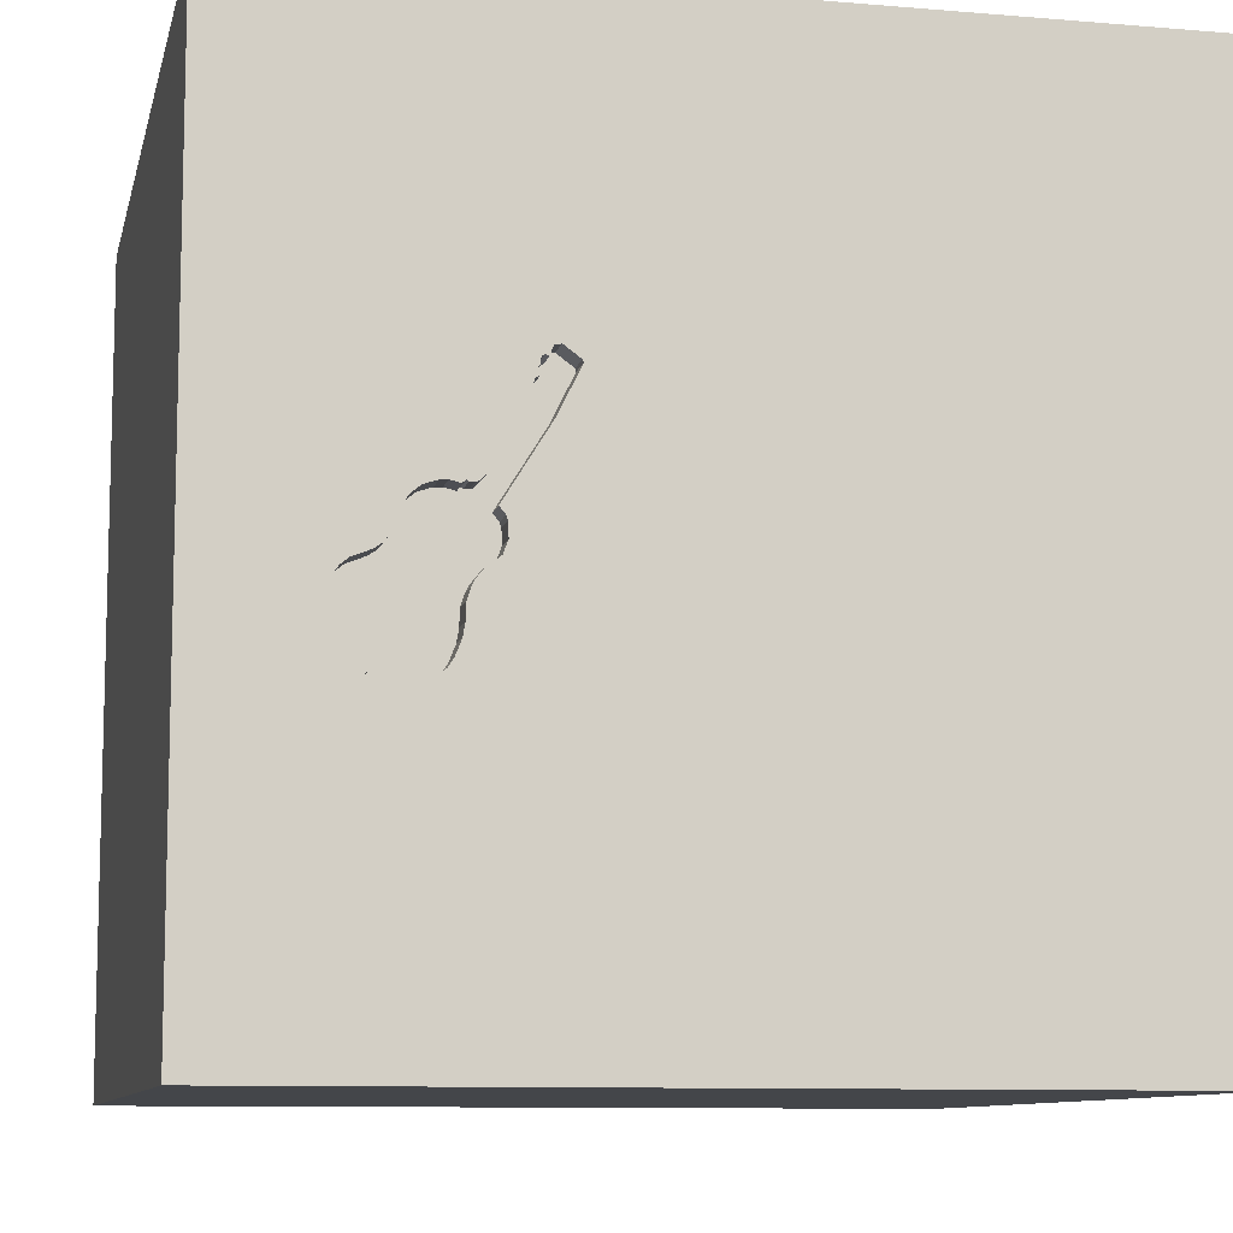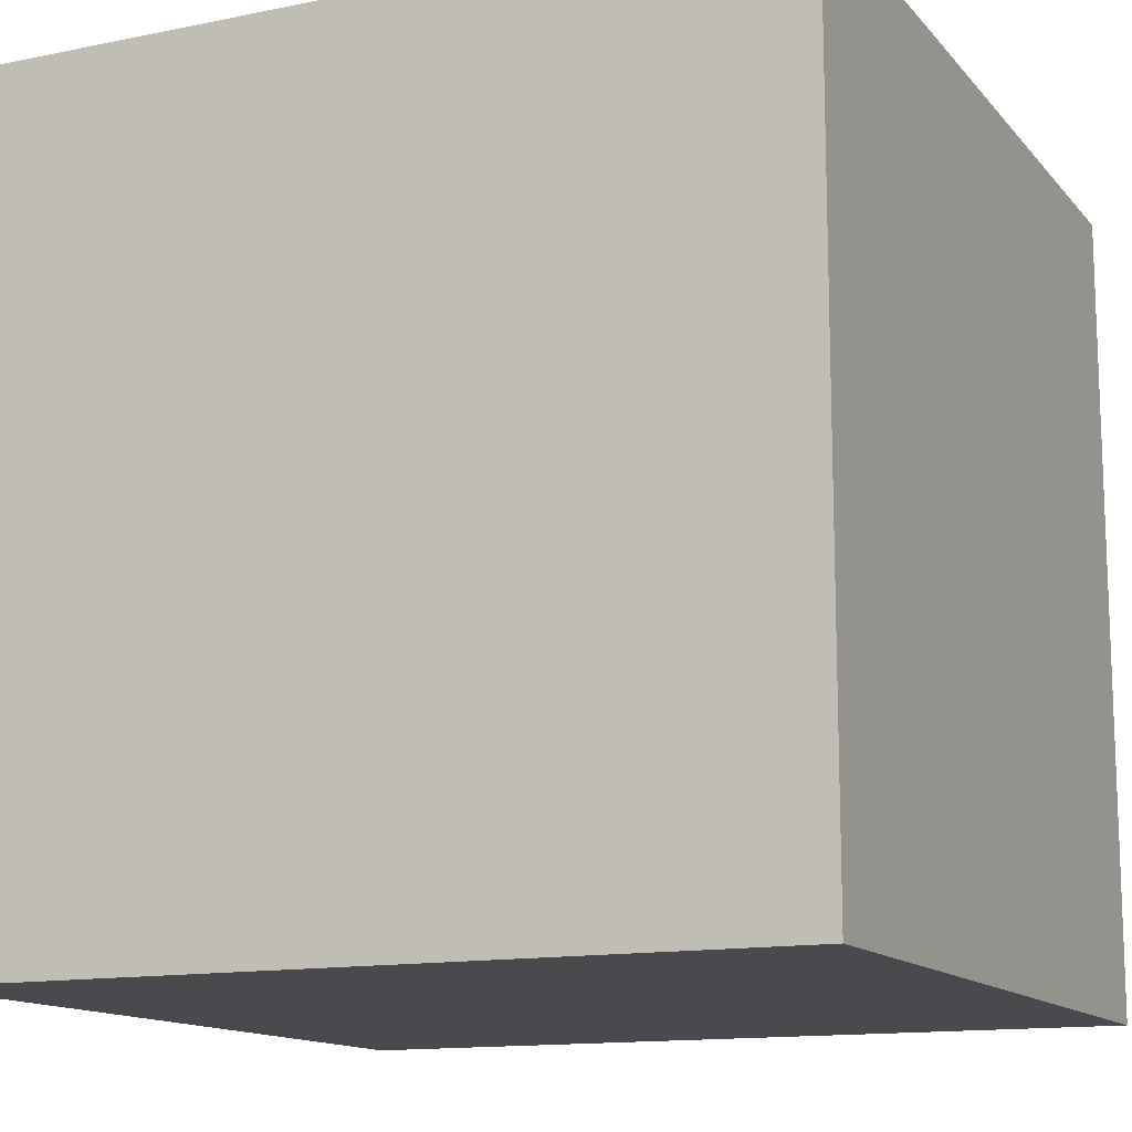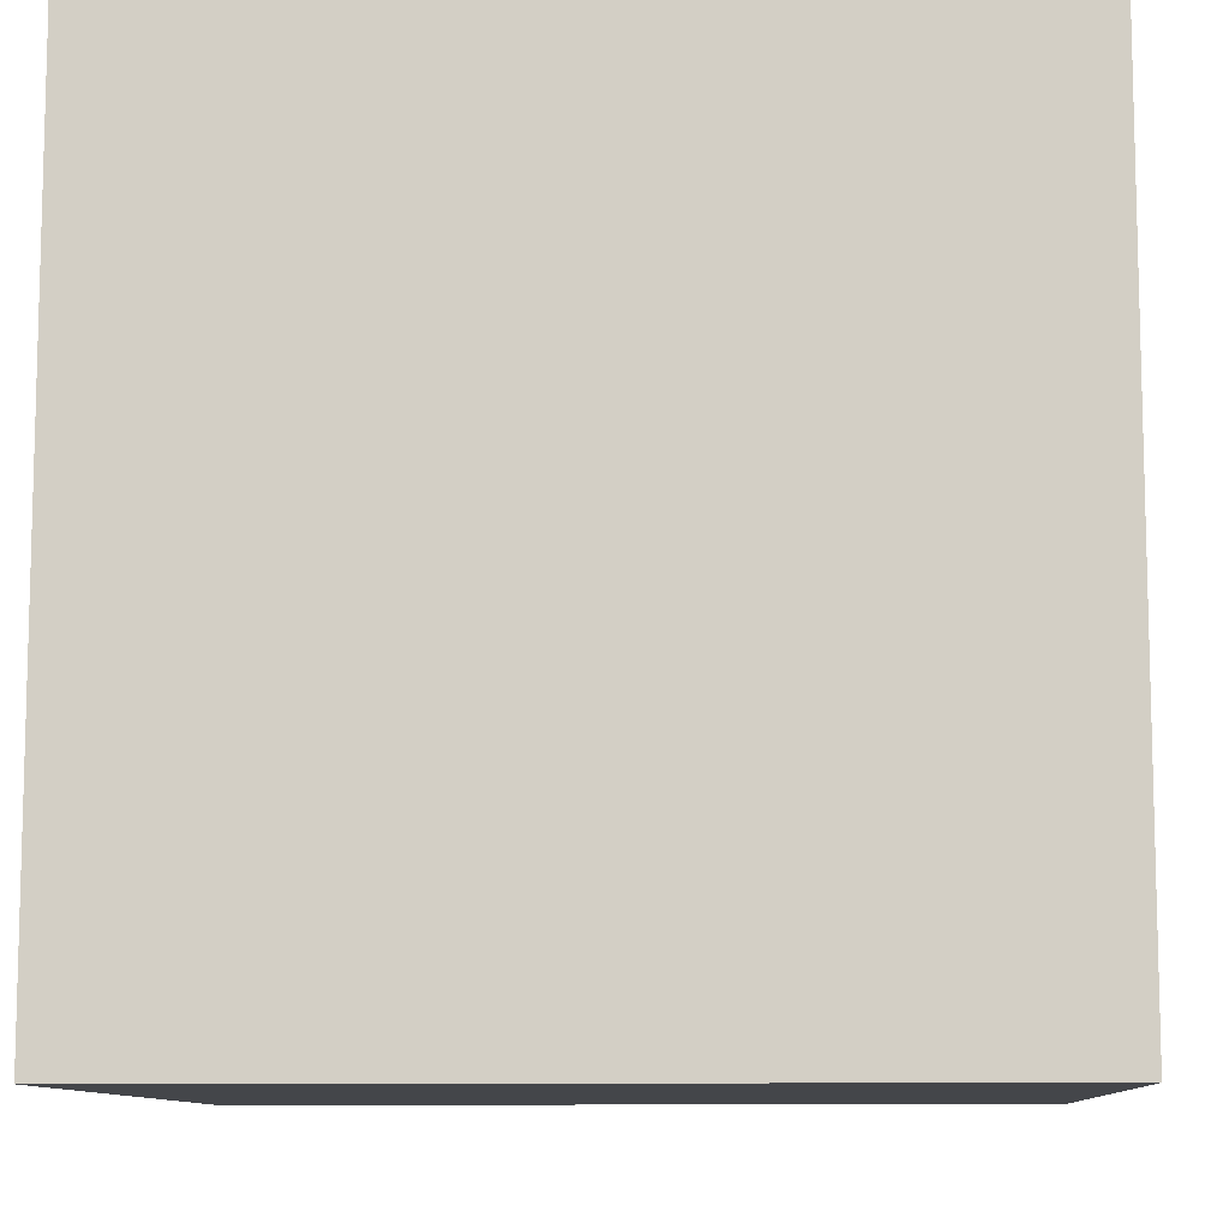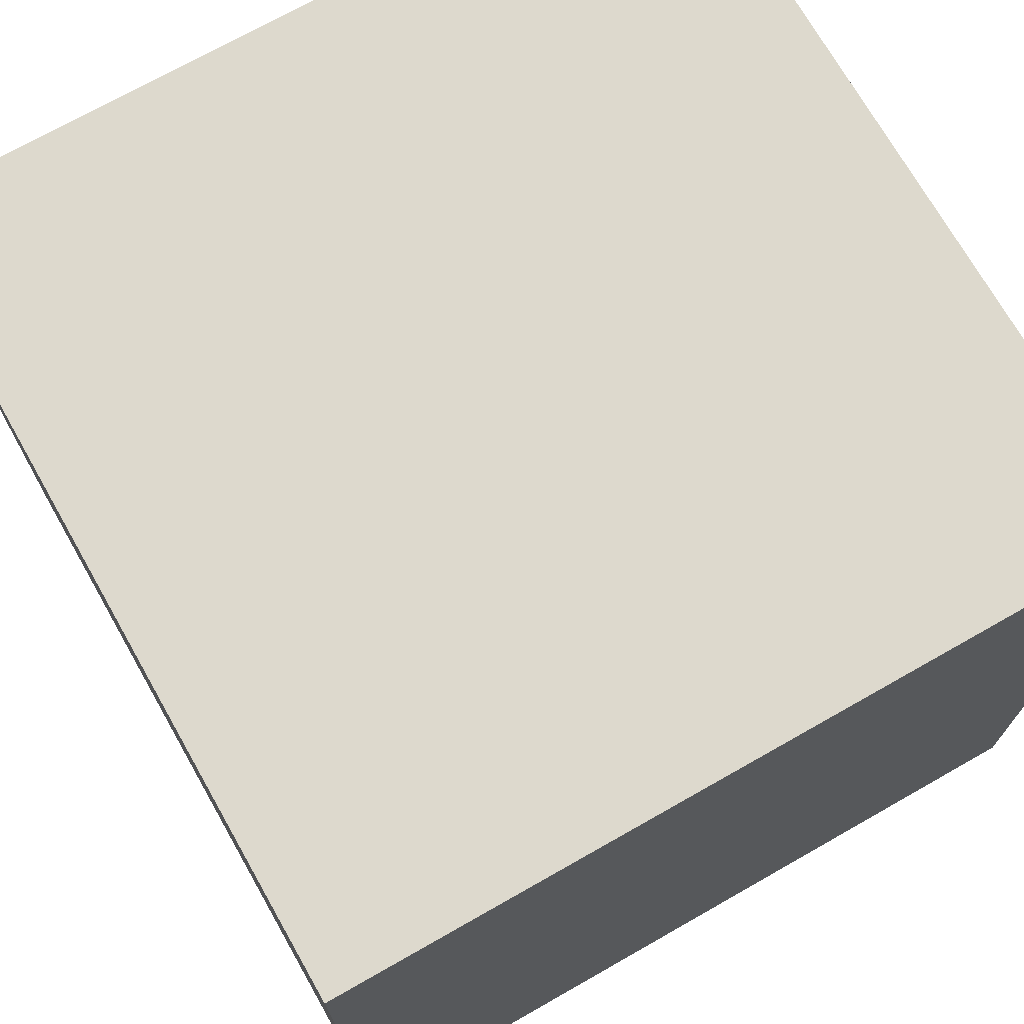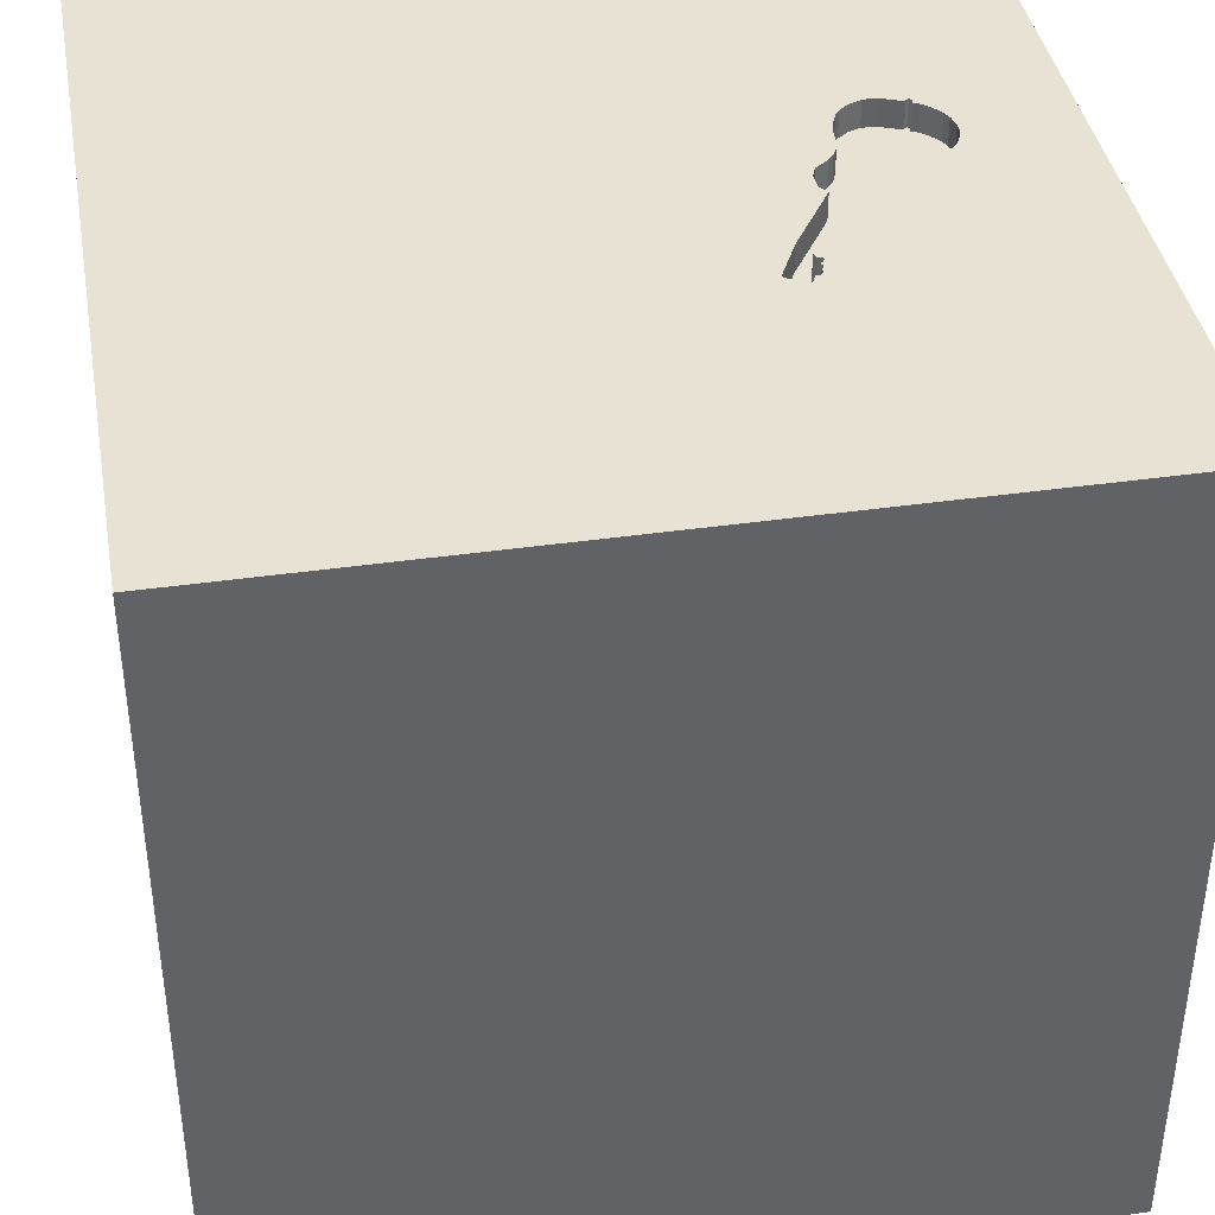
<metadata>
{"format":"obj","ext":"obj","renderer":"f3d","projection":"perspective","resolution":1024,"background":"white","views":[{"elev":-9.7,"azim":167.6,"up":"+Z"},{"elev":-13.4,"azim":-65.2,"up":"+Z"},{"elev":-9.8,"azim":-86.8,"up":"+Y"},{"elev":71.9,"azim":60.4,"up":"+Z"},{"elev":39.9,"azim":-10.0,"up":"+Y"}]}
</metadata>
<code>
o guitar_85
v 0.7089 1.5 -0.1737
v 0.7089 1.4 -0.1737
v 1.102 1.4 -0.3168
v 0.5502 1.5 0.353
v 0.5502 1.4 0.353
v 0.4198 1.5 0.4251
v 0.8649 1.5 -0.463
v 1.033 1.5 -0.4063
v 1.033 1.4 -0.4063
v 0.9569 1.5 -0.08867
v 0.9569 1.4 -0.08867
v 0.5246 1.5 0.4447
v 0.5246 1.4 0.4447
v 0.746 1.5 0.08287
v 0.9829 1.5 -0.1062
v 0.5476 1.5 0.3941
v 0.5476 1.4 0.3941
v 0.9829 1.4 -0.1062
v 0.6076 1.5 0.2149
v -0.6901 -0.6771 1.5
v -0.9375 0.2832 -1.5
v -0.6771 0.07812 1.5
v -0.612 1.022 -1.5
v -1.042 -1.5 -0.638
v -0.7812 -1.5 -0.1823
v 0.629 1.5 -0.000128
v 0.629 1.4 -0.000127
v 0.7416 1.5 -0.325
v 0.502 1.5 0.4695
v 1.111 1.5 -0.2684
v 0.5388 1.5 0.4243
v 0.306 -0.1693 -1.5
v 0.4427 0.07812 1.5
v 0.9066 1.022 -1.5
v 0.625 1.25 1.5
v 0.3906 -0.625 1.5
v 0.1562 -1.5 -0.8333
v 0.2214 -1.5 0.5469
v 0.4818 -1.5 -0.1823
v 0.1562 -1.5 -1.5
v 0.625 -1.5 -1.237
v -0.1302 -1.5 1.5
v 0.651 -1.5 0.8724
v 0.651 0.7682 1.5
v 0.638 1.5 -0.8919
v 0.3646 1.5 -0.2604
v 0.5664 1.5 0.9896
v 0.4229 1.5 0.4345
v -0.1302 1.5 -1.5
v 0.1302 1.5 1.5
v 0.5208 -1.172 1.5
v 0.5369 1.5 0.4139
v 1.103 1.5 -0.2078
v 1.103 1.4 -0.2078
v 0.5332 1.5 0.3225
v 0.7454 1.5 0.07942
v 0.7454 1.4 0.07942
v 0.02604 -1.094 1.5
v 0 0.4687 1.5
v -0.1042 -0.1562 1.5
v 0.02604 1.094 1.5
v -0.1562 -1.5 0.1042
v -0.03906 -1.5 1.276
v -0.1562 -1.5 -1.25
v -0.2865 -1.5 -0.5729
v -0.2279 1.5 0.7812
v -0.3548 1.5 -0.7715
v 0.5564 1.5 0.364
v 0.5564 1.4 0.364
v 0.8955 1.5 0.03372
v 0.8955 1.4 0.03372
v 0.9194 1.5 -0.03125
v 0.9194 1.4 -0.03125
v 0.7338 1.5 -0.2374
v 0.7338 1.4 -0.2374
v 0.6215 1.5 -0.06513
v 0.5511 1.5 0.3778
v 1.022 -0.6868 -1.5
v 1.12 0.2083 -1.5
v 1.107 0.599 1.5
v 1.25 -0.6641 1.5
v 1.055 -1.5 0.3125
v 1.172 -1.5 -0.2604
v 1.5 -1.5 -1.5
v 1.25 -1.5 0.8854
v 1.198 1.5 -0.7031
v 1.302 1.5 -0.1823
v 1.5 1.5 1.5
v 1.102 1.5 -0.3168
v 0.736 1.5 0.0904
v 0.9349 1.5 -0.06044
v 1.072 1.5 -0.1529
v 0.5511 1.4 0.3778
v 0.7109 1.5 0.08567
v 1.111 1.4 -0.2684
v 0.7288 1.5 0.086
v 0.7288 1.4 0.086
v 0.7396 1.5 -0.313
v 1.061 1.5 -0.3821
v 0.8845 1.5 0.04784
v 0.8082 1.5 0.08733
v 0.8082 1.4 0.08733
v 0.7644 1.5 -0.3878
v 0.7644 1.4 -0.3878
v 1.006 1.5 -0.4428
v 1.006 1.4 -0.4428
v 0.4944 1.5 0.2732
v -0.0179 -1.11 -1.5
v -0.5469 -1.5 0.5208
v -0.638 -1.5 0.9896
v -0.625 -1.5 -1.198
v -0.4557 0.651 1.5
v -0.4427 1.25 1.5
v -0.4427 -1.198 1.5
v -1.5 -0.612 -0.8854
v -1.5 -0.9635 0.5208
v -1.5 -0.625 -1.302
v -1.5 0.4687 0.638
v -1.5 0.1823 0
v -1.5 0.625 1.25
v -1.5 0.1823 -0.4818
v -1.5 -0.1042 -1.5
v -1.5 0.6315 -1.068
v -1.5 -0.1042 1.5
v -1.5 0.02604 -1.094
v -1.5 -0.1823 0.4687
v -1.5 0.02604 1.094
v -1.5 1.25 0.1432
v -1.5 1.146 1.003
v -1.5 1.029 -0.5208
v -1.5 1.5 -1.5
v -1.5 -0.625 0.1562
v -1.5 -0.4687 -0.4167
v -1.5 -1.5 -0.1302
v -1.5 -1.5 1.5
v -1.5 -1.5 -1.5
v -1.5 1.5 0.1302
v -1.5 1.5 1.5
v -1.5 -1.25 0.4297
v -1.5 -1.198 -0.3906
v -1.5 -0.3646 1.198
v -1.5 0.8333 0.2083
v 0.7212 1.5 -0.1966
v 0.7212 1.4 -0.1966
v 1.11 1.5 -0.2405
v 0.6856 1.5 -0.1445
v 0.6856 1.4 -0.1445
v 0.912 1.5 -0.463
v 0.912 1.4 -0.463
v 0.9933 1.5 -0.4356
v 0.9933 1.4 -0.4356
v 0.682 1.5 0.1073
v 0.682 1.4 0.1073
v 1.014 1.5 -0.1186
v 0.8845 1.4 0.04784
v 0.5432 1.5 0.4092
v 0.5432 1.4 0.4092
v 0.7558 1.5 0.08184
v 0.7552 -1.5 -0.7292
v 0.7812 -1.5 1.302
v 1.5 1.5 -1.5
v 0.5434 1.5 0.3885
v 0.9349 1.4 -0.06044
v 1.01 1.5 -0.4186
v 1.01 1.4 -0.4186
v 1.091 1.5 -0.1815
v 0.6491 1.5 0.02407
v 0.6491 1.4 0.02407
v 1.11 1.4 -0.2405
v 1.061 1.4 -0.3821
v 0.736 1.4 0.0904
v 1.068 -0 1.5
v 0.7834 1.5 0.08825
v 1.5 -0.7292 -1.042
v 1.5 -0.7048 -0.1595
v 1.5 0.6152 -1.159
v 1.5 0.5566 0.7357
v 1.5 0.1302 -1.5
v 1.5 0.7878 -0.3483
v 1.5 0.1562 1.5
v 1.5 -0.4199 0.8333
v 1.5 -1.5 -0.1562
v 1.5 -1.5 1.5
v 1.5 1.5 0.1302
v 0.7109 1.4 0.08567
v 0.854 1.5 0.07261
v 0.854 1.4 0.07261
v -1.185 -0.651 -1.5
v -1.25 0.1042 1.5
v -1.133 -1.5 0.3385
v -1.25 -1.5 -0.1562
v -1.146 0.625 1.5
v -1.159 1.5 -0.7682
v -1.182 1.5 0.682
v -1.198 -0.4167 1.5
v 0.5347 1.5 0.4371
v 0.5347 1.4 0.4371
v 0.5304 1.5 0.3345
v 0.5304 1.4 0.3345
v 0.6215 1.4 -0.06513
v 0.7829 1.5 -0.4154
v 0.7829 1.4 -0.4154
v 1.016 1.5 -0.429
v 0.7433 1.5 -0.3347
v 0.7433 1.4 -0.3347
v 0.736 1.5 -0.292
v 0.5354 1.5 0.3543
v 0.5354 1.4 0.3543
v 0.4904 1.5 0.4723
v 0.4788 1.5 0.4751
v 0.4788 1.4 0.4751
v 0.502 1.4 0.4695
v 0.5717 1.5 0.1486
v 1.016 1.4 -0.429
v 0.5134 1.5 0.4374
v 0.5134 1.4 0.4374
v 1.072 1.4 -0.1529
v 0.9936 1.5 -0.4299
v 0.7834 1.4 0.08825
v 0.9961 1.5 0.4297
v 0.7285 1.5 -0.2202
v 0.6861 1.5 0.1033
v 0.8649 1.4 -0.463
v 1.045 1.5 -0.131
v 1.045 1.4 -0.131
v 0.5376 1.5 0.3467
v 1.089 1.5 -0.3444
v 1.089 1.4 -0.3444
v 0.5388 1.4 0.4243
v 0.5391 1.5 0.3828
v 0.5391 1.4 0.3828
v 0.4944 1.4 0.2732
v 0.4229 1.4 0.4345
v 0.8013 1.5 -0.4301
v 0.5332 1.4 0.3225
v 1.091 1.4 -0.1815
v 0.6379 1.5 -0.1088
v 0.8197 1.5 -0.4448
v 0.5369 1.4 0.4139
v 0.6234 1.5 -0.01552
v 0.6234 1.4 -0.01552
v 0.5376 1.4 0.3467
v 1.095 1.5 -0.3306
v 0.4198 1.4 0.4251
v 0.736 1.4 -0.292
v 0.9936 1.4 -0.4299
v 0.5834 1.5 0.2499
v 0.8197 1.4 -0.4448
v 0.746 1.4 0.08287
v 0.7014 1.5 0.08879
v 0.7014 1.4 0.08879
v 0.6379 1.4 -0.1088
f 42 114 135
f 110 42 135
f 135 195 124
f 139 134 135
f 124 141 135
f 135 116 139
f 134 190 135
f 110 63 42
f 114 20 135
f 20 195 135
f 124 127 141
f 190 110 135
f 42 58 114
f 195 189 124
f 141 116 135
f 134 191 190
f 141 126 116
f 139 140 134
f 190 109 110
f 124 120 127
f 42 51 58
f 195 22 189
f 127 126 141
f 126 132 116
f 132 139 116
f 110 38 63
f 183 51 42
f 58 20 114
f 20 22 195
f 109 38 110
f 63 183 42
f 58 36 20
f 189 192 124
f 138 120 124
f 140 136 134
f 134 24 191
f 191 25 190
f 190 25 109
f 63 160 183
f 192 138 124
f 136 24 134
f 132 140 139
f 38 43 63
f 63 43 160
f 36 60 20
f 60 22 20
f 22 192 189
f 120 118 127
f 127 118 126
f 126 119 132
f 132 133 140
f 24 25 191
f 25 62 109
f 62 38 109
f 51 36 58
f 138 129 120
f 120 129 118
f 140 115 136
f 22 112 192
f 119 133 132
f 133 115 140
f 60 112 22
f 36 33 60
f 118 119 126
f 24 65 25
f 25 65 62
f 183 36 51
f 129 142 118
f 119 121 133
f 43 85 160
f 85 183 160
f 183 81 36
f 60 59 112
f 62 39 38
f 112 138 192
f 136 111 24
f 111 65 24
f 36 172 33
f 142 119 118
f 121 115 133
f 115 117 136
f 38 82 43
f 81 172 36
f 33 59 60
f 129 128 142
f 65 39 62
f 39 82 38
f 82 85 43
f 112 113 138
f 138 128 129
f 121 125 115
f 33 44 59
f 59 61 112
f 66 194 138
f 142 121 119
f 125 117 115
f 108 136 188
f 111 64 65
f 61 113 112
f 138 137 128
f 142 130 121
f 117 122 136
f 64 37 65
f 37 39 65
f 82 183 85
f 194 137 138
f 188 136 122
f 39 83 82
f 44 61 59
f 21 108 188
f 136 64 111
f 181 183 175
f 183 180 81
f 172 80 33
f 33 80 44
f 113 50 138
f 128 130 142
f 130 123 121
f 123 125 121
f 125 122 117
f 136 40 64
f 37 159 39
f 82 182 183
f 181 180 183
f 180 172 81
f 61 50 113
f 66 138 50
f 67 194 66
f 21 188 122
f 108 40 136
f 159 83 39
f 83 182 82
f 175 183 182
f 32 108 21
f 64 41 37
f 44 35 61
f 41 159 37
f 177 181 175
f 123 122 125
f 35 50 61
f 193 137 194
f 130 131 123
f 40 41 64
f 177 180 181
f 47 66 50
f 46 67 66
f 67 193 194
f 137 130 128
f 159 84 83
f 180 80 172
f 48 66 47
f 6 66 48
f 46 66 6
f 137 131 130
f 41 84 159
f 179 177 175
f 107 46 6
f 193 131 137
f 80 35 44
f 47 12 215
f 47 215 29
f 29 209 210
f 210 48 47
f 47 29 210
f 45 67 46
f 123 131 122
f 34 32 21
f 84 182 83
f 80 88 35
f 35 88 50
f 12 47 220
f 230 162 16
f 77 230 16
f 156 52 31
f 16 156 31
f 196 12 220
f 68 77 16
f 31 196 220
f 16 31 220
f 226 207 4
f 68 16 220
f 4 68 220
f 220 55 198
f 226 4 220
f 220 198 226
f 107 213 167
f 76 237 46
f 46 107 26
f 46 26 240
f 46 240 76
f 21 122 131
f 34 21 23
f 78 108 32
f 174 175 182
f 176 179 175
f 180 88 80
f 47 50 88
f 55 220 90
f 90 247 55
f 107 167 26
f 221 45 46
f 46 237 146
f 1 143 221
f 46 146 1
f 1 221 46
f 34 79 32
f 176 175 174
f 247 90 222
f 222 152 19
f 222 19 247
f 206 98 45
f 45 221 74
f 45 74 206
f 7 148 45
f 45 28 204
f 201 234 238
f 238 7 45
f 45 204 103
f 201 238 45
f 45 103 201
f 23 21 131
f 79 78 32
f 78 40 108
f 40 84 41
f 177 88 180
f 220 47 88
f 173 158 90
f 173 90 220
f 101 173 220
f 91 72 70
f 186 101 220
f 220 91 70
f 100 186 220
f 220 70 100
f 90 96 94
f 250 222 90
f 90 94 250
f 28 45 98
f 78 84 40
f 174 182 84
f 158 56 14
f 158 14 90
f 220 87 15
f 91 220 15
f 15 10 91
f 203 164 8
f 203 8 86
f 105 203 86
f 105 86 148
f 148 218 150
f 148 150 105
f 86 45 148
f 87 89 30
f 87 30 145
f 224 154 15
f 87 145 53
f 224 15 87
f 87 53 166
f 92 224 87
f 166 92 87
f 243 89 86
f 86 8 99
f 227 243 86
f 86 99 227
f 161 45 86
f 86 89 87
f 49 67 45
f 131 193 67
f 49 34 23
f 161 179 176
f 184 177 179
f 184 87 220
f 161 86 87
f 161 49 45
f 49 131 67
f 49 23 131
f 161 34 49
f 161 79 34
f 178 78 79
f 178 176 174
f 161 184 179
f 184 88 177
f 184 220 88
f 161 87 184
f 161 178 79
f 178 84 78
f 178 174 84
f 161 176 178
f 211 212 216
f 209 29 212
f 212 211 209
f 216 233 211
f 29 215 216
f 216 212 29
f 210 209 211
f 233 216 244
f 211 233 210
f 215 12 216
f 233 244 48
f 244 216 231
f 48 210 233
f 13 216 12
f 6 48 244
f 231 208 244
f 216 239 231
f 13 197 216
f 12 196 13
f 244 232 107
f 107 6 244
f 208 231 93
f 208 199 244
f 216 229 239
f 157 231 239
f 197 13 196
f 197 229 216
f 244 199 232
f 69 208 93
f 93 231 77
f 199 208 242
f 31 52 239
f 239 229 31
f 17 231 157
f 52 156 157
f 157 239 52
f 196 31 197
f 229 197 31
f 232 168 213
f 213 107 232
f 232 199 235
f 69 5 208
f 77 68 69
f 69 93 77
f 230 77 231
f 226 198 199
f 199 242 226
f 242 208 226
f 162 230 231
f 231 17 162
f 17 157 16
f 156 16 157
f 167 213 168
f 168 232 153
f 153 232 235
f 235 199 55
f 68 4 5
f 5 69 68
f 4 207 208
f 208 5 4
f 198 55 199
f 207 226 208
f 16 162 17
f 26 167 168
f 168 27 26
f 251 168 153
f 19 152 153
f 153 235 19
f 247 19 235
f 235 55 247
f 168 241 27
f 251 185 168
f 222 250 251
f 251 153 222
f 153 152 222
f 27 241 26
f 200 241 168
f 185 251 94
f 57 168 185
f 250 94 251
f 240 26 241
f 76 240 241
f 241 200 76
f 200 168 147
f 57 147 168
f 185 97 57
f 200 147 252
f 94 96 97
f 97 185 94
f 147 57 73
f 57 97 171
f 200 252 76
f 146 237 252
f 252 147 146
f 147 73 2
f 57 71 73
f 57 171 249
f 96 90 171
f 171 97 96
f 237 76 252
f 1 146 147
f 147 2 1
f 163 2 73
f 57 102 71
f 73 71 72
f 14 56 57
f 57 249 14
f 90 14 249
f 249 171 90
f 144 2 163
f 163 73 91
f 102 57 219
f 102 155 71
f 70 72 71
f 72 91 73
f 57 56 158
f 2 144 1
f 144 163 11
f 173 101 102
f 102 219 173
f 158 173 219
f 219 57 158
f 155 102 187
f 100 70 71
f 71 155 100
f 143 1 144
f 144 11 75
f 91 10 11
f 11 163 91
f 155 187 100
f 101 186 187
f 187 102 101
f 221 143 144
f 144 75 221
f 75 11 18
f 10 15 11
f 186 100 187
f 75 74 221
f 245 75 18
f 18 11 15
f 206 74 75
f 75 245 206
f 165 245 18
f 15 154 18
f 165 205 245
f 170 165 18
f 154 224 225
f 225 18 154
f 245 205 98
f 98 206 245
f 205 165 246
f 170 9 165
f 228 170 18
f 169 18 225
f 224 92 225
f 205 204 28
f 28 98 205
f 246 104 205
f 214 246 165
f 99 8 9
f 9 170 99
f 8 164 165
f 165 9 8
f 170 228 99
f 18 95 228
f 95 18 169
f 225 54 169
f 217 225 92
f 103 204 205
f 205 104 103
f 246 149 104
f 246 214 106
f 214 165 203
f 164 203 165
f 227 99 228
f 3 228 95
f 145 30 95
f 95 169 145
f 54 225 236
f 53 145 169
f 169 54 53
f 225 217 236
f 149 246 148
f 248 104 149
f 246 106 151
f 106 214 105
f 203 105 214
f 243 227 228
f 228 3 243
f 3 95 30
f 30 89 3
f 166 53 54
f 54 236 166
f 92 166 236
f 236 217 92
f 104 202 103
f 218 148 246
f 148 7 149
f 104 248 202
f 223 248 149
f 246 151 218
f 105 150 151
f 151 106 105
f 89 243 3
f 201 103 202
f 223 149 7
f 234 201 202
f 202 248 234
f 248 223 238
f 150 218 151
f 7 238 223
f 238 234 248

</code>
